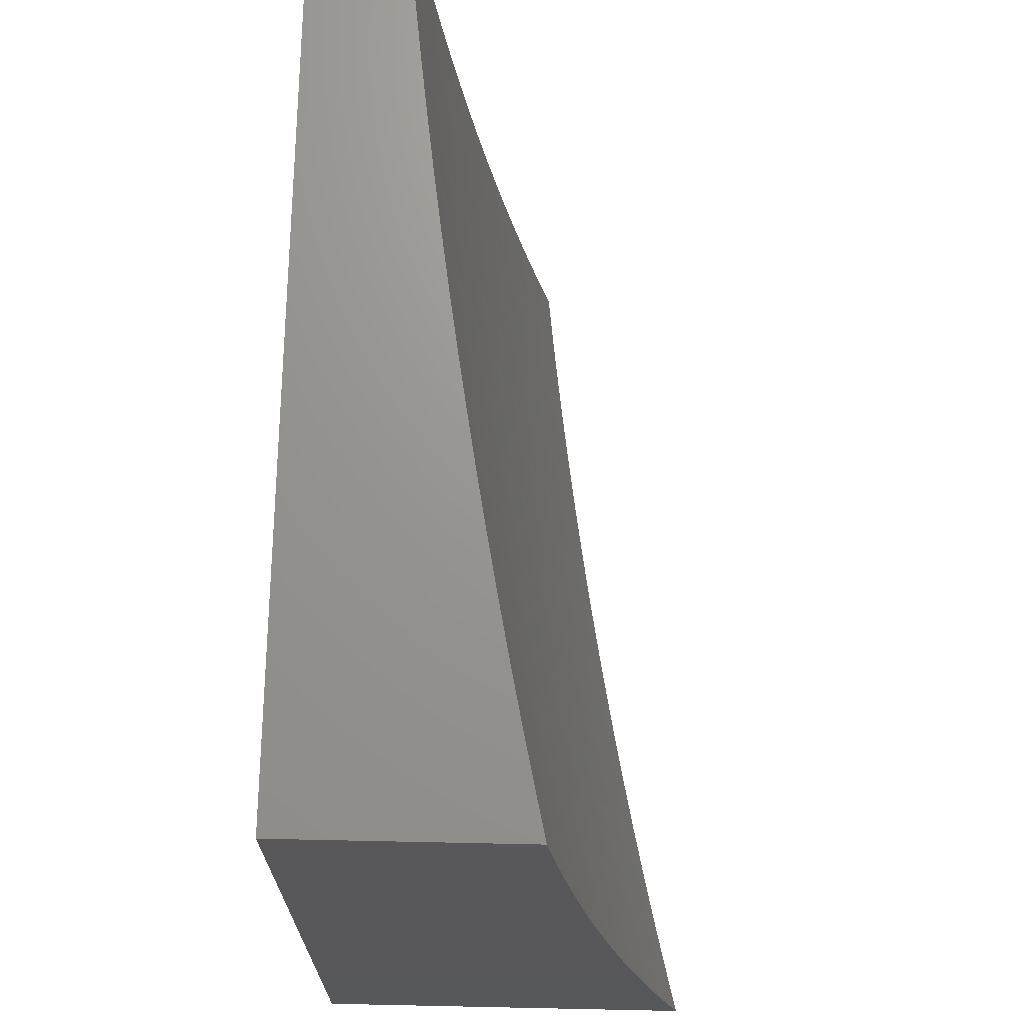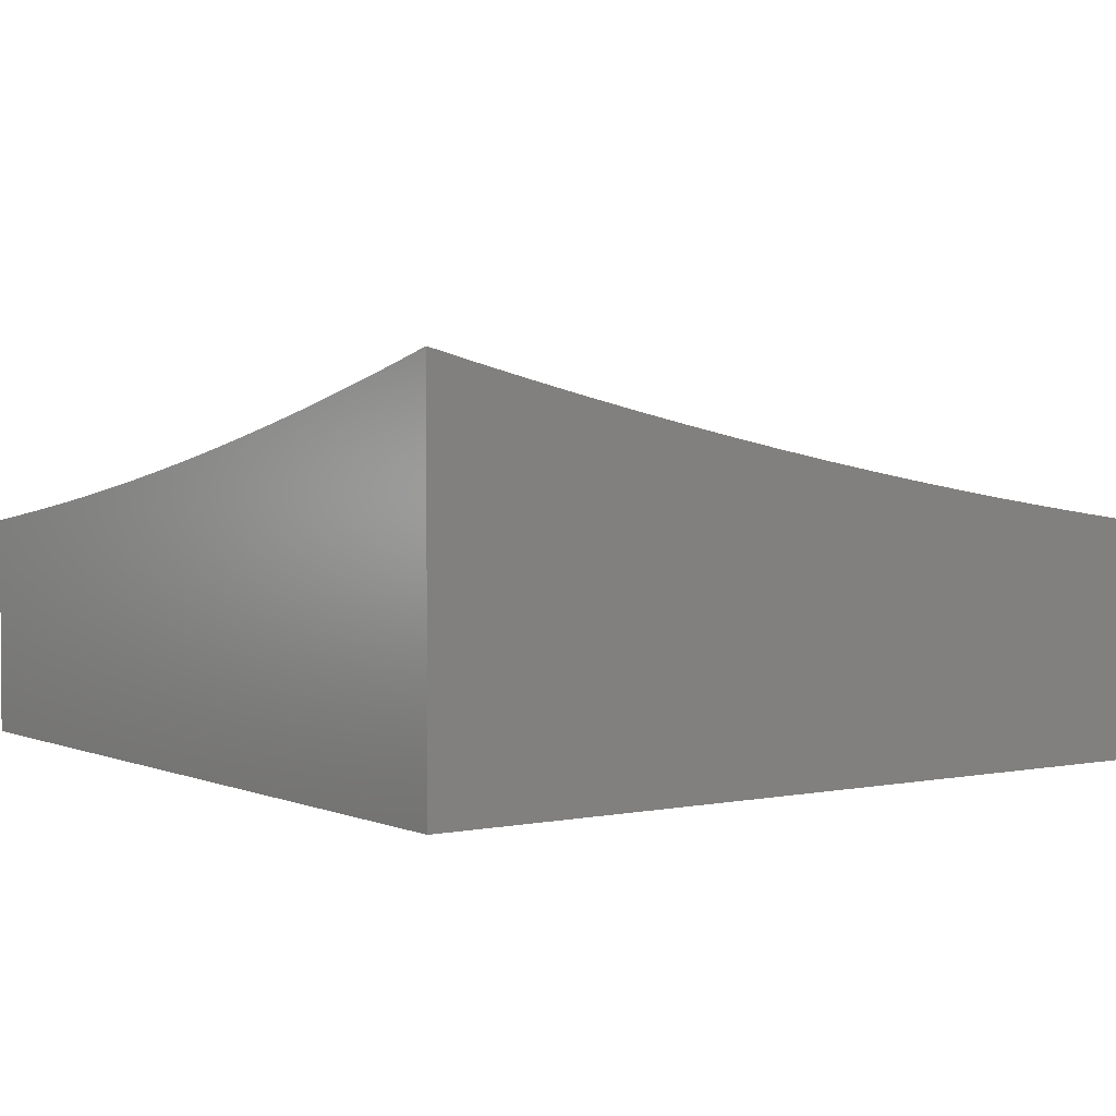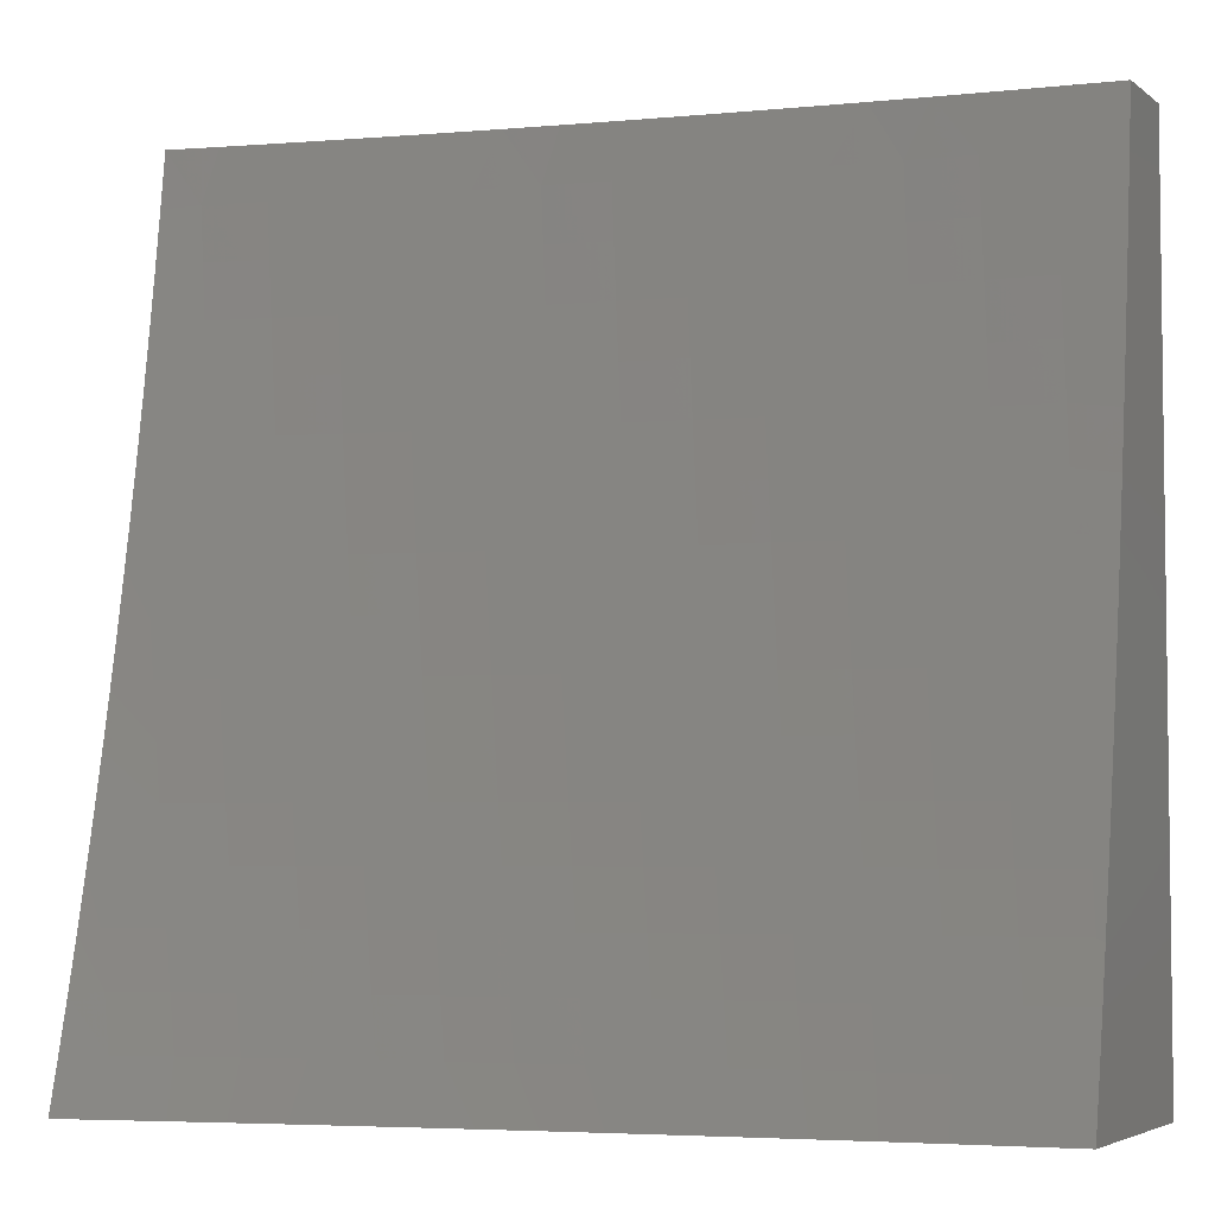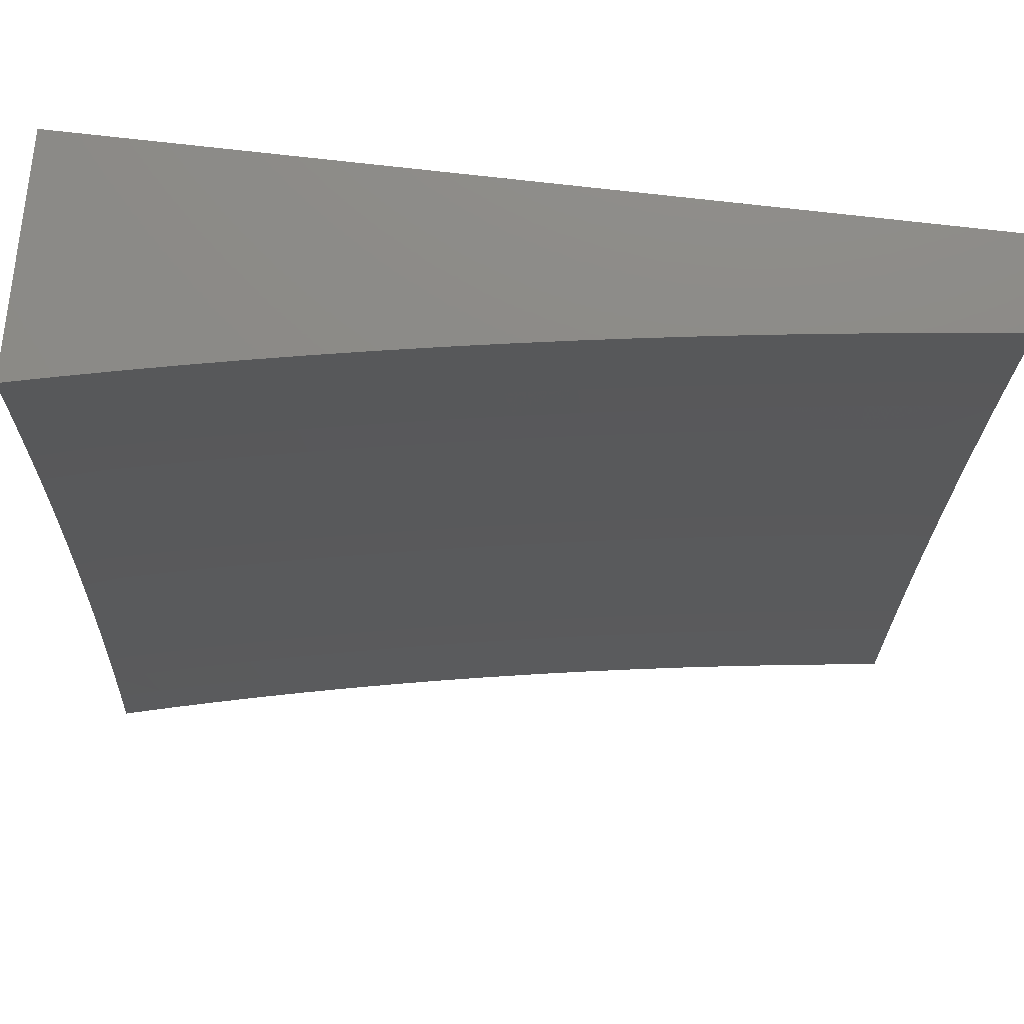
<metadata>
{"format":"stl","ext":"stl","renderer":"f3d","projection":"perspective","resolution":1024,"background":"white","views":[{"elev":70.2,"azim":91.2,"up":"+Z"},{"elev":2.5,"azim":144.7,"up":"+Y"},{"elev":-4.4,"azim":-154.2,"up":"+Z"},{"elev":77.1,"azim":-173.6,"up":"+Z"}]}
</metadata>
<code>
# stl→obj: 275 verts, 546 faces
v 2 -8.501 -2
v 1.941 -8.515 -2
v 2 -8.515 -1.941
v 1.949 -8.528 -1.939
v 2 -8.53 -1.881
v 1.963 -8.54 -1.877
v 2 -8.543 -1.821
v 1.976 -8.55 -1.816
v 2 -8.557 -1.761
v 1.989 -8.561 -1.754
v 2 -8.57 -1.7
v 1.921 -8.577 -1.754
v 1.933 -8.587 -1.691
v 1.865 -8.603 -1.691
v 1.876 -8.612 -1.629
v 1.807 -8.628 -1.629
v 1.817 -8.637 -1.567
v 1.747 -8.652 -1.567
v 1.756 -8.661 -1.504
v 1.686 -8.675 -1.504
v 1.694 -8.684 -1.441
v 1.623 -8.697 -1.441
v 1.631 -8.706 -1.378
v 1.558 -8.718 -1.378
v 1.566 -8.727 -1.315
v 1.493 -8.739 -1.315
v 1.5 -8.747 -1.252
v 1.426 -8.758 -1.252
v 1.432 -8.766 -1.189
v 1.359 -8.777 -1.189
v 1.364 -8.784 -1.126
v 1.29 -8.795 -1.126
v 1.294 -8.801 -1.063
v 1.22 -8.811 -1.063
v 1.258 -8.813 -1
v 1.194 -8.821 -1
v 1.146 -8.821 -1.063
v 1.13 -8.829 -1
v 1.071 -8.829 -1.063
v 1 -8.844 -1
v 1 -8.829 -1.13
v 1.067 -8.822 -1.126
v 1.063 -8.815 -1.189
v 1.137 -8.807 -1.189
v 1.132 -8.799 -1.252
v 1.206 -8.79 -1.252
v 1.201 -8.782 -1.315
v 1.274 -8.772 -1.315
v 1.268 -8.764 -1.378
v 1.341 -8.753 -1.378
v 1.334 -8.744 -1.441
v 1.407 -8.734 -1.441
v 1.4 -8.724 -1.504
v 1.471 -8.713 -1.504
v 1.464 -8.703 -1.567
v 1.535 -8.691 -1.567
v 1.526 -8.682 -1.629
v 1.597 -8.669 -1.629
v 1.587 -8.659 -1.691
v 1.657 -8.646 -1.691
v 1.647 -8.635 -1.754
v 1.716 -8.622 -1.754
v 1.705 -8.611 -1.816
v 1.773 -8.597 -1.816
v 1.762 -8.585 -1.877
v 1.829 -8.571 -1.877
v 1.816 -8.559 -1.939
v 1.883 -8.544 -1.939
v 1.821 -8.543 -2
v 1.881 -8.53 -2
v 1.761 -8.557 -2
v 1.749 -8.574 -1.939
v 1.694 -8.599 -1.877
v 1.636 -8.624 -1.816
v 1.577 -8.648 -1.754
v 1.517 -8.671 -1.691
v 1.455 -8.694 -1.629
v 1.392 -8.715 -1.567
v 1.328 -8.735 -1.504
v 1.262 -8.755 -1.441
v 1.195 -8.773 -1.378
v 1.127 -8.791 -1.315
v 1.059 -8.807 -1.252
v 1 -8.821 -1.194
v 1.7 -8.57 -2
v 1.682 -8.588 -1.939
v 1.625 -8.613 -1.877
v 1.567 -8.637 -1.816
v 1.508 -8.661 -1.754
v 1.447 -8.683 -1.691
v 1.384 -8.705 -1.629
v 1.32 -8.726 -1.567
v 1.256 -8.746 -1.504
v 1.189 -8.764 -1.441
v 1.122 -8.782 -1.378
v 1.054 -8.799 -1.315
v 1 -8.813 -1.258
v 1.638 -8.582 -2
v 1.614 -8.601 -1.939
v 1.557 -8.626 -1.877
v 1.498 -8.65 -1.816
v 1.438 -8.672 -1.754
v 1.376 -8.695 -1.691
v 1.313 -8.716 -1.629
v 1.249 -8.736 -1.567
v 1.183 -8.755 -1.504
v 1.117 -8.774 -1.441
v 1.049 -8.791 -1.378
v 1 -8.804 -1.322
v 1.576 -8.594 -2
v 1.546 -8.614 -1.939
v 1.488 -8.638 -1.877
v 1.428 -8.661 -1.816
v 1.368 -8.684 -1.754
v 1.305 -8.705 -1.691
v 1.242 -8.726 -1.629
v 1.177 -8.745 -1.567
v 1.111 -8.764 -1.504
v 1.044 -8.782 -1.441
v 1 -8.795 -1.386
v 1.514 -8.605 -2
v 1.477 -8.626 -1.939
v 1.419 -8.65 -1.877
v 1.359 -8.672 -1.816
v 1.297 -8.694 -1.754
v 1.234 -8.715 -1.691
v 1.17 -8.735 -1.629
v 1.105 -8.754 -1.567
v 1.039 -8.773 -1.504
v 1 -8.786 -1.449
v 1.451 -8.617 -2
v 1.409 -8.638 -1.939
v 1.35 -8.661 -1.877
v 1.289 -8.683 -1.816
v 1.227 -8.704 -1.754
v 1.163 -8.725 -1.691
v 1.099 -8.744 -1.629
v 1.033 -8.763 -1.567
v 1 -8.776 -1.511
v 1.388 -8.627 -2
v 1.34 -8.649 -1.939
v 1.28 -8.671 -1.877
v 1.219 -8.693 -1.816
v 1.156 -8.714 -1.754
v 1.092 -8.734 -1.691
v 1.027 -8.753 -1.629
v 1 -8.765 -1.574
v 1.324 -8.637 -2
v 1.271 -8.659 -1.939
v 1.211 -8.681 -1.877
v 1.149 -8.702 -1.816
v 1.086 -8.723 -1.754
v 1.021 -8.742 -1.691
v 1 -8.754 -1.636
v 1.26 -8.647 -2
v 1.196 -8.656 -2
v 1.202 -8.669 -1.939
v 1.131 -8.665 -2
v 1.133 -8.678 -1.939
v 1.066 -8.673 -2
v 1.064 -8.687 -1.939
v 1 -8.681 -2
v 1 -8.694 -1.94
v 1.071 -8.699 -1.877
v 1 -8.707 -1.88
v 1.002 -8.707 -1.877
v 1 -8.719 -1.82
v 1.009 -8.719 -1.816
v 1 -8.731 -1.759
v 1.015 -8.731 -1.754
v 1 -8.743 -1.698
v 1.322 -8.804 -1
v 1.369 -8.791 -1.063
v 1.438 -8.773 -1.126
v 1.506 -8.754 -1.189
v 1.573 -8.734 -1.252
v 1.638 -8.714 -1.315
v 1.702 -8.692 -1.378
v 1.765 -8.67 -1.441
v 1.827 -8.646 -1.504
v 1.887 -8.622 -1.567
v 1.945 -8.597 -1.629
v 2 -8.582 -1.638
v 1.386 -8.795 -1
v 1.443 -8.78 -1.063
v 1.511 -8.761 -1.126
v 1.579 -8.742 -1.189
v 1.645 -8.721 -1.252
v 1.71 -8.7 -1.315
v 1.774 -8.678 -1.378
v 1.836 -8.655 -1.441
v 1.897 -8.631 -1.504
v 1.956 -8.606 -1.567
v 2 -8.594 -1.576
v 1.449 -8.786 -1
v 1.511 -8.776 -1
v 1.517 -8.768 -1.063
v 1.574 -8.765 -1
v 1.591 -8.755 -1.063
v 1.636 -8.754 -1
v 1.664 -8.742 -1.063
v 1.698 -8.743 -1
v 1.738 -8.728 -1.063
v 1.759 -8.731 -1
v 1.811 -8.714 -1.063
v 1.82 -8.719 -1
v 1.88 -8.707 -1
v 1.883 -8.699 -1.063
v 1.94 -8.694 -1
v 1.956 -8.683 -1.063
v 2 -8.681 -1
v 2 -8.673 -1.066
v 1.949 -8.677 -1.126
v 2 -8.665 -1.131
v 1.941 -8.67 -1.189
v 2 -8.656 -1.196
v 1.933 -8.663 -1.252
v 2 -8.647 -1.26
v 1.925 -8.656 -1.315
v 1.995 -8.64 -1.315
v 1.986 -8.632 -1.378
v 2 -8.637 -1.324
v 2 -8.627 -1.388
v 1.977 -8.624 -1.441
v 2 -8.617 -1.451
v 1.966 -8.615 -1.504
v 2 -8.605 -1.514
v 1.896 -8.555 -1.877
v 1.909 -8.566 -1.816
v 1.841 -8.582 -1.816
v 1.853 -8.592 -1.754
v 1.796 -8.618 -1.691
v 1.737 -8.642 -1.629
v 1.677 -8.665 -1.567
v 1.614 -8.688 -1.504
v 1.551 -8.71 -1.441
v 1.486 -8.731 -1.378
v 1.42 -8.751 -1.315
v 1.353 -8.769 -1.252
v 1.285 -8.787 -1.189
v 1.216 -8.804 -1.126
v 1.907 -8.64 -1.441
v 1.916 -8.648 -1.378
v 1.785 -8.607 -1.754
v 1.845 -8.663 -1.378
v 1.854 -8.671 -1.315
v 1.862 -8.679 -1.252
v 1.869 -8.686 -1.189
v 1.877 -8.693 -1.126
v 1.727 -8.632 -1.691
v 1.667 -8.656 -1.629
v 1.606 -8.679 -1.567
v 1.543 -8.701 -1.504
v 1.479 -8.722 -1.441
v 1.414 -8.742 -1.378
v 1.347 -8.762 -1.315
v 1.279 -8.78 -1.252
v 1.211 -8.797 -1.189
v 1.141 -8.814 -1.126
v 1.782 -8.686 -1.315
v 1.79 -8.694 -1.252
v 1.797 -8.701 -1.189
v 1.804 -8.708 -1.126
v 1.718 -8.708 -1.252
v 1.725 -8.715 -1.189
v 1.731 -8.722 -1.126
v 1.652 -8.729 -1.189
v 1.658 -8.736 -1.126
v 1.585 -8.749 -1.126
v 1.141 -8.69 -1.877
v 1.079 -8.711 -1.816
v 2 -8.945 -2
v 2 -8.945 -1
v 1 -8.945 -2
v 1 -8.945 -1
f 1 2 3
f 3 2 4
f 3 4 5
f 5 4 6
f 5 6 7
f 7 6 8
f 7 8 9
f 9 8 10
f 9 10 11
f 11 10 12
f 11 12 13
f 13 12 14
f 13 14 15
f 15 14 16
f 15 16 17
f 17 16 18
f 17 18 19
f 19 18 20
f 19 20 21
f 21 20 22
f 21 22 23
f 23 22 24
f 23 24 25
f 25 24 26
f 25 26 27
f 27 26 28
f 27 28 29
f 29 28 30
f 29 30 31
f 31 30 32
f 31 32 33
f 33 32 34
f 33 34 35
f 35 34 36
f 36 34 37
f 36 37 38
f 38 37 39
f 38 39 40
f 40 39 41
f 41 39 42
f 41 42 43
f 43 42 44
f 43 44 45
f 45 44 46
f 45 46 47
f 47 46 48
f 47 48 49
f 49 48 50
f 49 50 51
f 51 50 52
f 51 52 53
f 53 52 54
f 53 54 55
f 55 54 56
f 55 56 57
f 57 56 58
f 57 58 59
f 59 58 60
f 59 60 61
f 61 60 62
f 61 62 63
f 63 62 64
f 63 64 65
f 65 64 66
f 65 66 67
f 67 66 68
f 67 68 69
f 69 68 70
f 70 68 4
f 70 4 2
f 69 71 67
f 67 71 72
f 67 72 65
f 65 72 73
f 65 73 63
f 63 73 74
f 63 74 61
f 61 74 75
f 61 75 59
f 59 75 76
f 59 76 57
f 57 76 77
f 57 77 55
f 55 77 78
f 55 78 53
f 53 78 79
f 53 79 51
f 51 79 80
f 51 80 49
f 49 80 81
f 49 81 47
f 47 81 82
f 47 82 45
f 45 82 83
f 45 83 43
f 43 83 84
f 43 84 41
f 71 85 72
f 72 85 86
f 72 86 73
f 73 86 87
f 73 87 74
f 74 87 88
f 74 88 75
f 75 88 89
f 75 89 76
f 76 89 90
f 76 90 77
f 77 90 91
f 77 91 78
f 78 91 92
f 78 92 79
f 79 92 93
f 79 93 80
f 80 93 94
f 80 94 81
f 81 94 95
f 81 95 82
f 82 95 96
f 82 96 83
f 83 96 97
f 83 97 84
f 85 98 86
f 86 98 99
f 86 99 87
f 87 99 100
f 87 100 88
f 88 100 101
f 88 101 89
f 89 101 102
f 89 102 90
f 90 102 103
f 90 103 91
f 91 103 104
f 91 104 92
f 92 104 105
f 92 105 93
f 93 105 106
f 93 106 94
f 94 106 107
f 94 107 95
f 95 107 108
f 95 108 96
f 96 108 109
f 96 109 97
f 98 110 99
f 99 110 111
f 99 111 100
f 100 111 112
f 100 112 101
f 101 112 113
f 101 113 102
f 102 113 114
f 102 114 103
f 103 114 115
f 103 115 104
f 104 115 116
f 104 116 105
f 105 116 117
f 105 117 106
f 106 117 118
f 106 118 107
f 107 118 119
f 107 119 108
f 108 119 120
f 108 120 109
f 110 121 111
f 111 121 122
f 111 122 112
f 112 122 123
f 112 123 113
f 113 123 124
f 113 124 114
f 114 124 125
f 114 125 115
f 115 125 126
f 115 126 116
f 116 126 127
f 116 127 117
f 117 127 128
f 117 128 118
f 118 128 129
f 118 129 119
f 119 129 130
f 119 130 120
f 121 131 122
f 122 131 132
f 122 132 123
f 123 132 133
f 123 133 124
f 124 133 134
f 124 134 125
f 125 134 135
f 125 135 126
f 126 135 136
f 126 136 127
f 127 136 137
f 127 137 128
f 128 137 138
f 128 138 129
f 129 138 139
f 129 139 130
f 131 140 132
f 132 140 141
f 132 141 133
f 133 141 142
f 133 142 134
f 134 142 143
f 134 143 135
f 135 143 144
f 135 144 136
f 136 144 145
f 136 145 137
f 137 145 146
f 137 146 138
f 138 146 147
f 138 147 139
f 140 148 141
f 141 148 149
f 141 149 142
f 142 149 150
f 142 150 143
f 143 150 151
f 143 151 144
f 144 151 152
f 144 152 145
f 145 152 153
f 145 153 146
f 146 153 154
f 146 154 147
f 148 155 149
f 149 155 156
f 149 156 157
f 157 156 158
f 157 158 159
f 159 158 160
f 159 160 161
f 161 160 162
f 161 162 163
f 161 163 164
f 164 163 165
f 164 165 166
f 166 165 167
f 166 167 168
f 168 167 169
f 168 169 170
f 170 169 171
f 170 171 153
f 153 171 154
f 35 172 33
f 33 172 173
f 33 173 31
f 31 173 174
f 31 174 29
f 29 174 175
f 29 175 27
f 27 175 176
f 27 176 25
f 25 176 177
f 25 177 23
f 23 177 178
f 23 178 21
f 21 178 179
f 21 179 19
f 19 179 180
f 19 180 17
f 17 180 181
f 17 181 15
f 15 181 182
f 15 182 13
f 13 182 183
f 13 183 11
f 172 184 173
f 173 184 185
f 173 185 174
f 174 185 186
f 174 186 175
f 175 186 187
f 175 187 176
f 176 187 188
f 176 188 177
f 177 188 189
f 177 189 178
f 178 189 190
f 178 190 179
f 179 190 191
f 179 191 180
f 180 191 192
f 180 192 181
f 181 192 193
f 181 193 182
f 182 193 194
f 182 194 183
f 184 195 185
f 185 195 196
f 185 196 197
f 197 196 198
f 197 198 199
f 199 198 200
f 199 200 201
f 201 200 202
f 201 202 203
f 203 202 204
f 203 204 205
f 205 204 206
f 205 206 207
f 205 207 208
f 208 207 209
f 208 209 210
f 210 209 211
f 210 211 212
f 210 212 213
f 213 212 214
f 213 214 215
f 215 214 216
f 215 216 217
f 217 216 218
f 217 218 219
f 219 218 220
f 219 220 221
f 221 220 222
f 221 222 223
f 218 222 220
f 221 223 224
f 224 223 225
f 224 225 226
f 226 225 227
f 226 227 193
f 193 227 194
f 6 4 228
f 228 4 68
f 228 68 66
f 12 10 8
f 8 6 229
f 229 6 228
f 229 228 230
f 230 228 66
f 230 66 64
f 8 229 12
f 12 229 231
f 12 231 14
f 14 231 232
f 14 232 16
f 16 232 233
f 16 233 18
f 18 233 234
f 18 234 20
f 20 234 235
f 20 235 22
f 22 235 236
f 22 236 24
f 24 236 237
f 24 237 26
f 26 237 238
f 26 238 28
f 28 238 239
f 28 239 30
f 30 239 240
f 30 240 32
f 32 240 241
f 32 241 34
f 34 241 37
f 231 229 230
f 193 192 226
f 226 192 242
f 226 242 224
f 224 242 243
f 224 243 221
f 221 243 219
f 231 230 244
f 244 230 64
f 244 64 62
f 192 191 242
f 242 191 245
f 242 245 243
f 243 245 246
f 243 246 219
f 219 246 247
f 219 247 217
f 217 247 248
f 217 248 215
f 215 248 249
f 215 249 213
f 213 249 208
f 213 208 210
f 231 244 232
f 232 244 250
f 232 250 233
f 233 250 251
f 233 251 234
f 234 251 252
f 234 252 235
f 235 252 253
f 235 253 236
f 236 253 254
f 236 254 237
f 237 254 255
f 237 255 238
f 238 255 256
f 238 256 239
f 239 256 257
f 239 257 240
f 240 257 258
f 240 258 241
f 241 258 259
f 241 259 37
f 37 259 39
f 250 244 62
f 191 190 245
f 245 190 260
f 245 260 246
f 246 260 261
f 246 261 247
f 247 261 262
f 247 262 248
f 248 262 263
f 248 263 249
f 249 263 205
f 249 205 208
f 251 250 60
f 60 250 62
f 190 189 260
f 260 189 264
f 260 264 261
f 261 264 265
f 261 265 262
f 262 265 266
f 262 266 263
f 263 266 203
f 263 203 205
f 252 251 58
f 58 251 60
f 189 188 264
f 264 188 267
f 264 267 265
f 265 267 268
f 265 268 266
f 266 268 201
f 266 201 203
f 253 252 56
f 56 252 58
f 188 187 267
f 267 187 269
f 267 269 268
f 268 269 199
f 268 199 201
f 254 253 54
f 54 253 56
f 197 199 269
f 197 269 186
f 186 269 187
f 255 254 52
f 52 254 54
f 185 197 186
f 256 255 50
f 50 255 52
f 257 256 48
f 48 256 50
f 149 157 150
f 150 157 270
f 150 270 151
f 151 270 271
f 151 271 152
f 152 271 170
f 152 170 153
f 258 257 46
f 46 257 48
f 157 159 270
f 270 159 164
f 270 164 271
f 271 164 168
f 271 168 170
f 161 164 159
f 259 258 44
f 44 258 46
f 166 168 164
f 39 259 42
f 42 259 44
f 272 273 274
f 274 273 275
f 40 41 275
f 275 41 84
f 275 84 97
f 275 97 274
f 274 97 109
f 274 109 120
f 120 130 274
f 274 130 139
f 274 139 147
f 147 154 274
f 274 154 171
f 274 171 169
f 169 167 274
f 274 167 165
f 274 165 163
f 163 162 274
f 162 160 274
f 274 160 158
f 274 158 156
f 156 155 274
f 274 155 148
f 274 148 272
f 272 148 140
f 272 140 131
f 131 121 272
f 272 121 110
f 272 110 98
f 98 85 272
f 272 85 71
f 272 71 69
f 69 70 272
f 272 70 2
f 272 2 1
f 211 209 273
f 273 209 207
f 273 207 206
f 206 204 273
f 273 204 202
f 273 202 200
f 200 198 273
f 273 198 196
f 273 196 195
f 195 184 273
f 273 184 172
f 273 172 35
f 273 35 275
f 275 35 36
f 275 36 38
f 38 40 275
f 1 3 272
f 272 3 5
f 272 5 7
f 7 9 272
f 272 9 11
f 272 11 183
f 183 194 272
f 272 194 227
f 272 227 225
f 225 223 272
f 272 223 222
f 272 222 273
f 273 222 218
f 273 218 216
f 216 214 273
f 273 214 212
f 273 212 211

</code>
